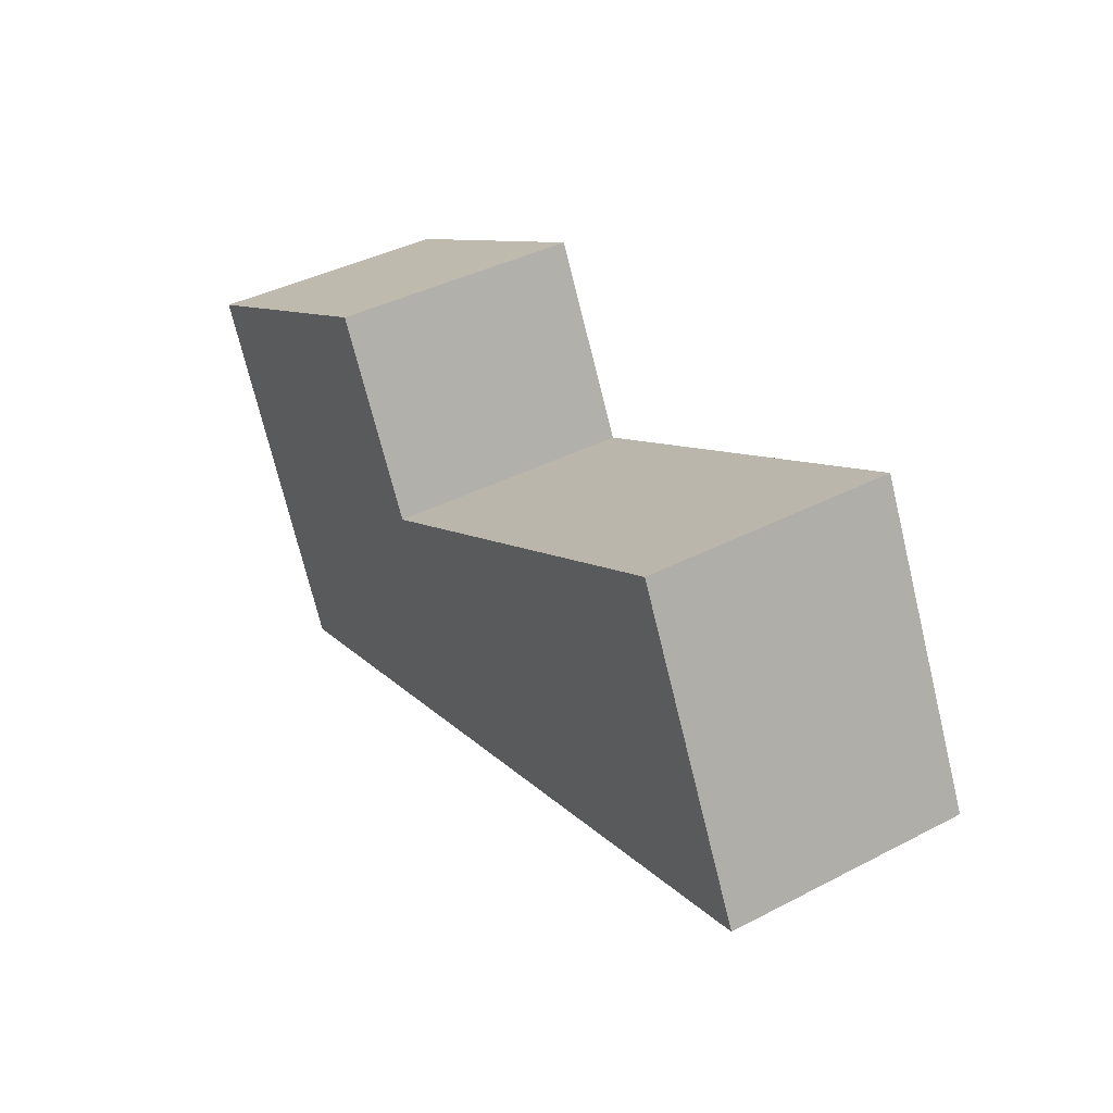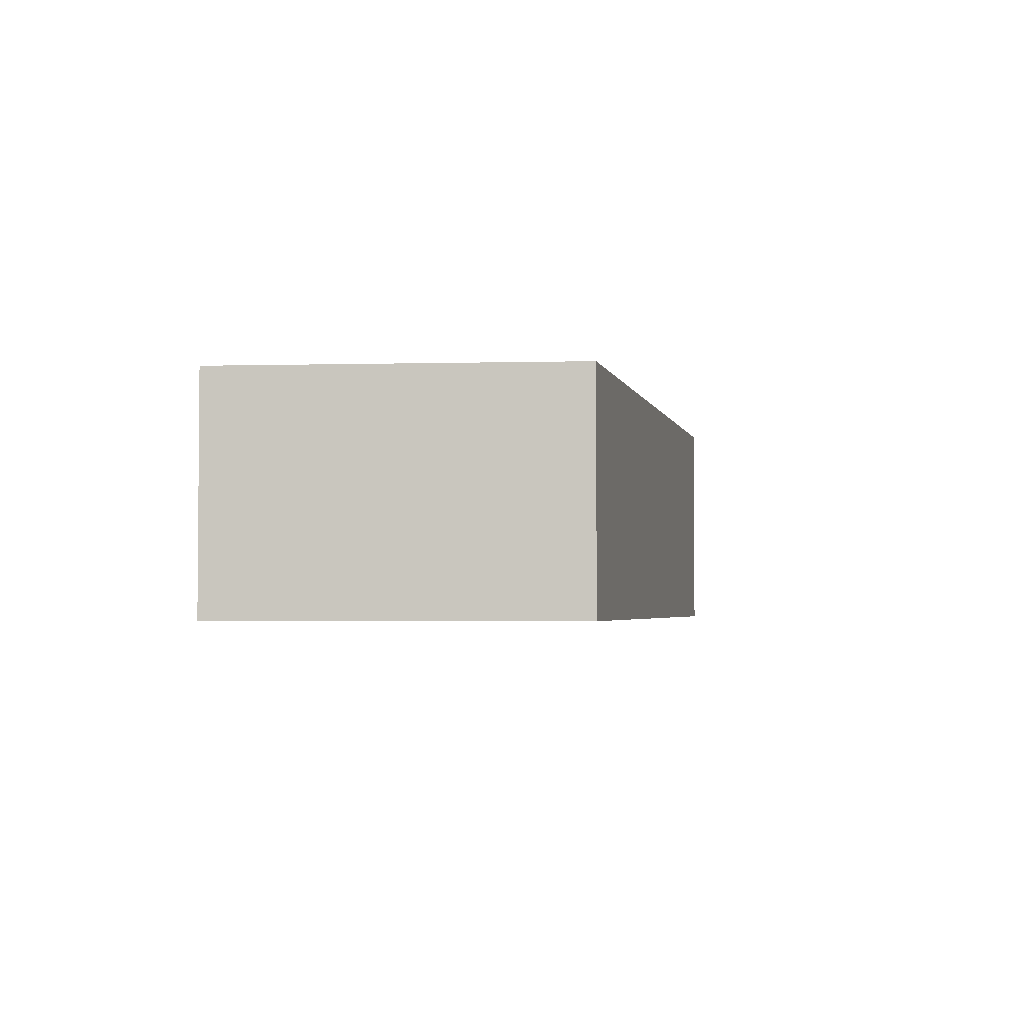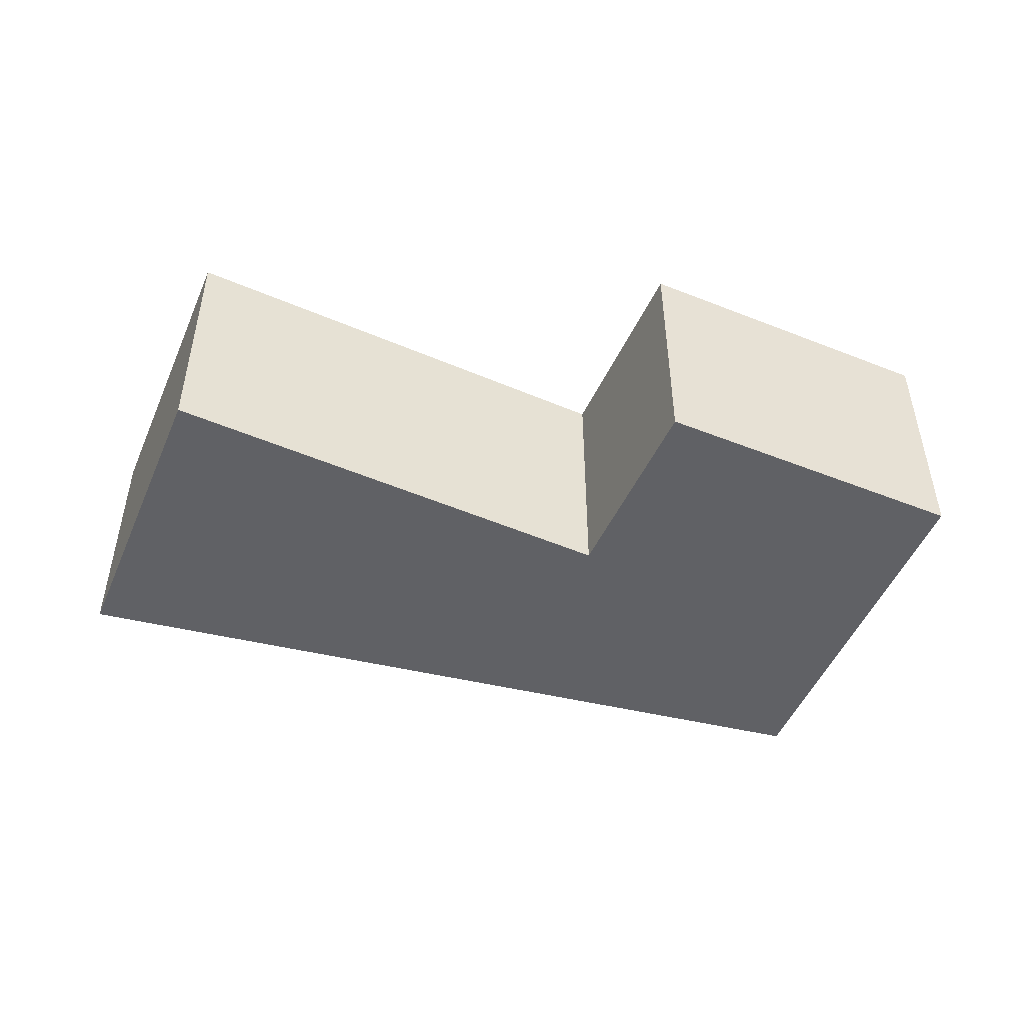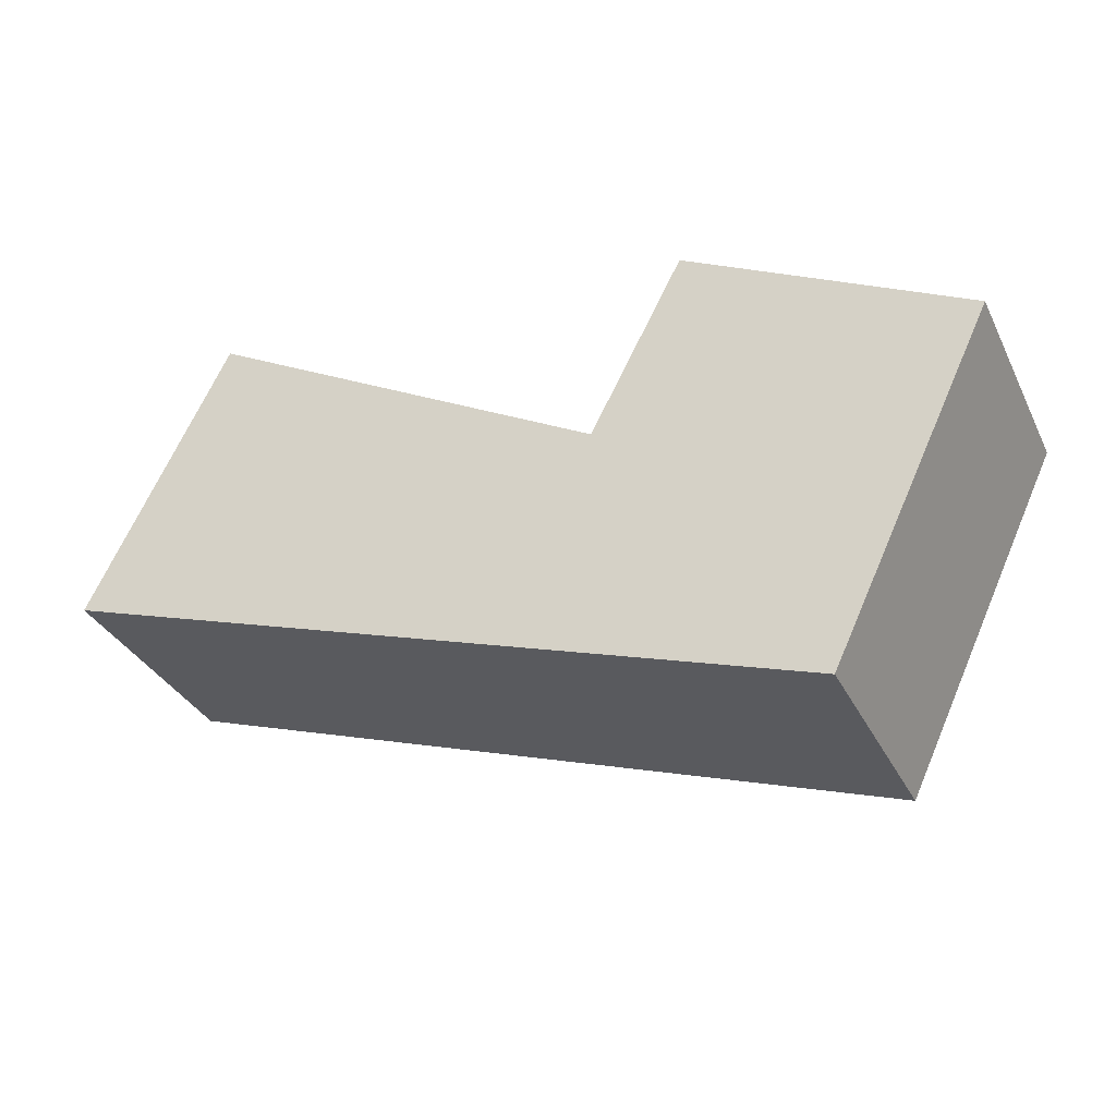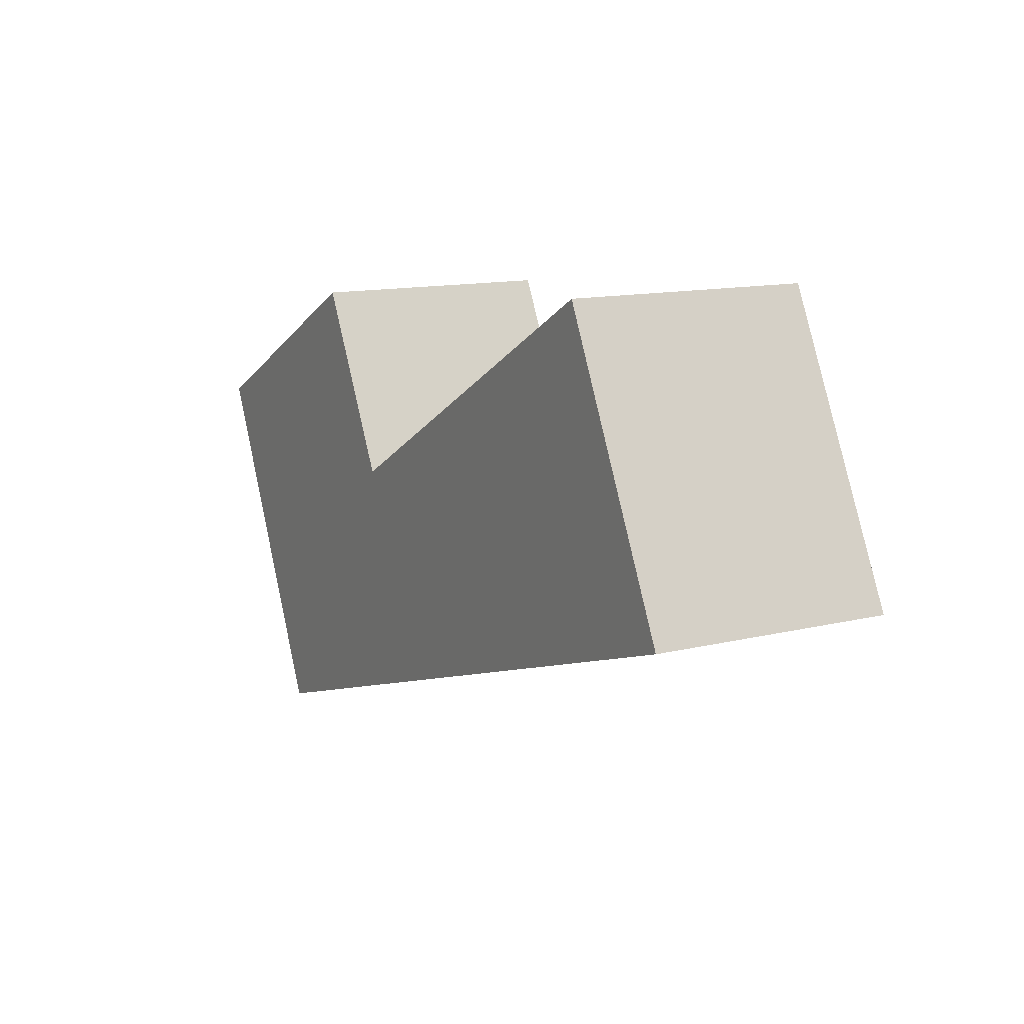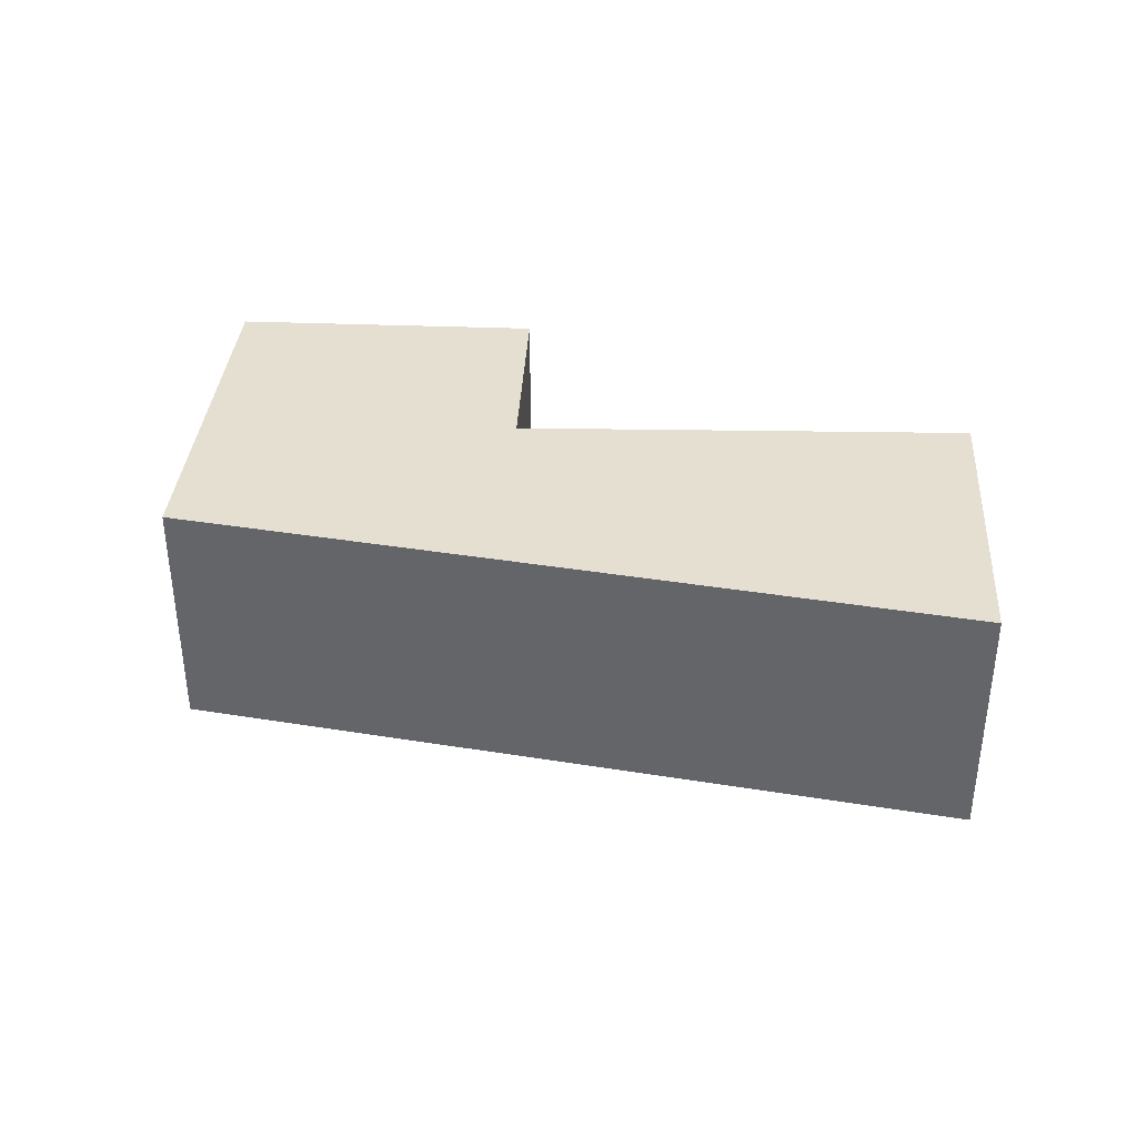
<metadata>
{"format":"obj","ext":"obj","renderer":"f3d","projection":"perspective","resolution":1024,"background":"white","views":[{"elev":40.6,"azim":-122.3,"up":"+Z"},{"elev":-2.9,"azim":120.5,"up":"+Y"},{"elev":-48.2,"azim":3.5,"up":"+Y"},{"elev":-33.7,"azim":23.3,"up":"+Z"},{"elev":13.0,"azim":-119.4,"up":"+Z"},{"elev":36.7,"azim":-149.7,"up":"+Y"}]}
</metadata>
<code>
v  3.789 1.215 -1.256
v  3.195 1.215 1.182
v  4.601 1.215 0.452
v  2.728 1.215 0.28
v  0 1.215 7.44e-17
v  0.699 1.215 1.411
v  3.195 -7.238e-17 1.182
v  4.601 -2.768e-17 0.452
v  0.699 -8.64e-17 1.411
v  2.728 -1.715e-17 0.28
v  3.789 7.691e-17 -1.256
v  0 0 0
g defaultobject
f 1 2 3
f 2 1 4
f 4 1 5
f 4 5 6
f 7 3 2
f 3 7 8
f 9 4 6
f 4 9 10
f 8 1 3
f 1 8 11
f 11 5 1
f 5 11 12
f 12 6 5
f 6 12 9
f 10 2 4
f 2 10 7
f 7 11 8
f 11 7 10
f 11 10 12
f 12 10 9

</code>
